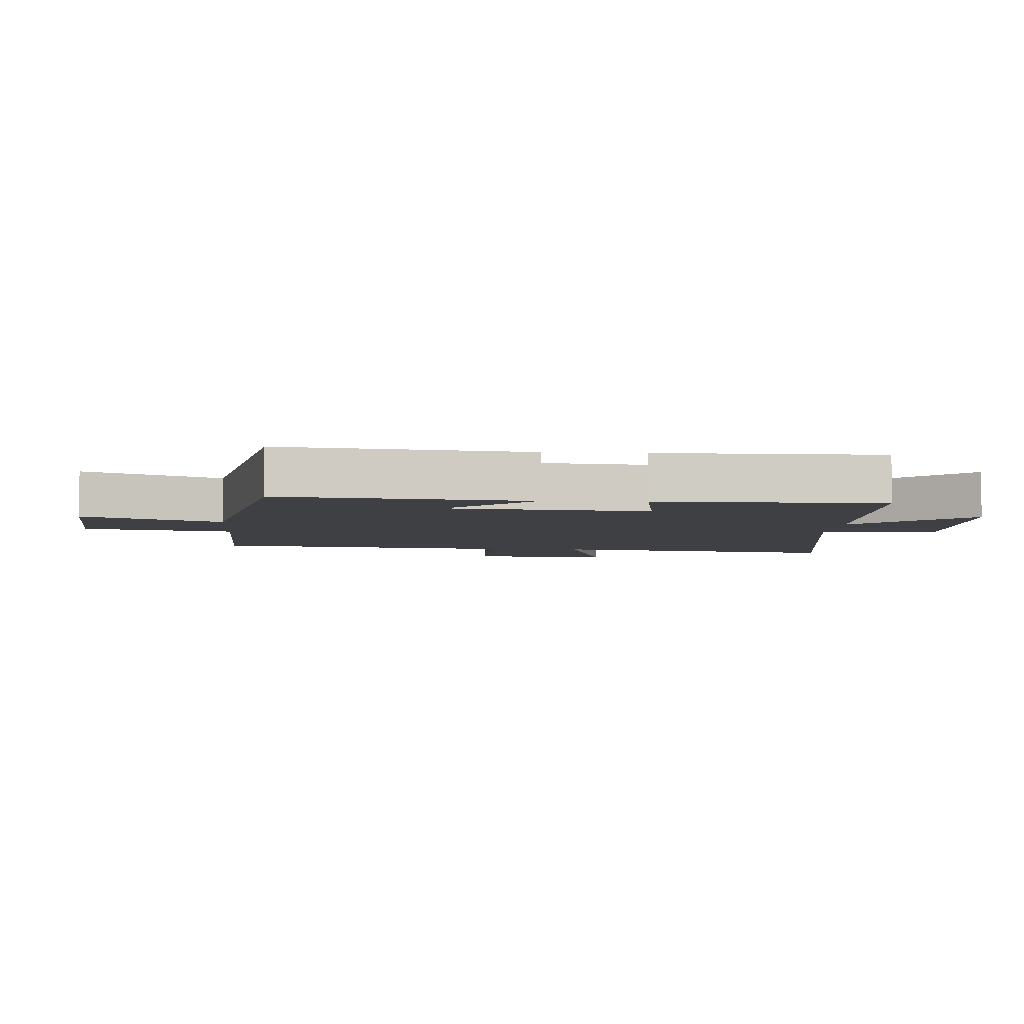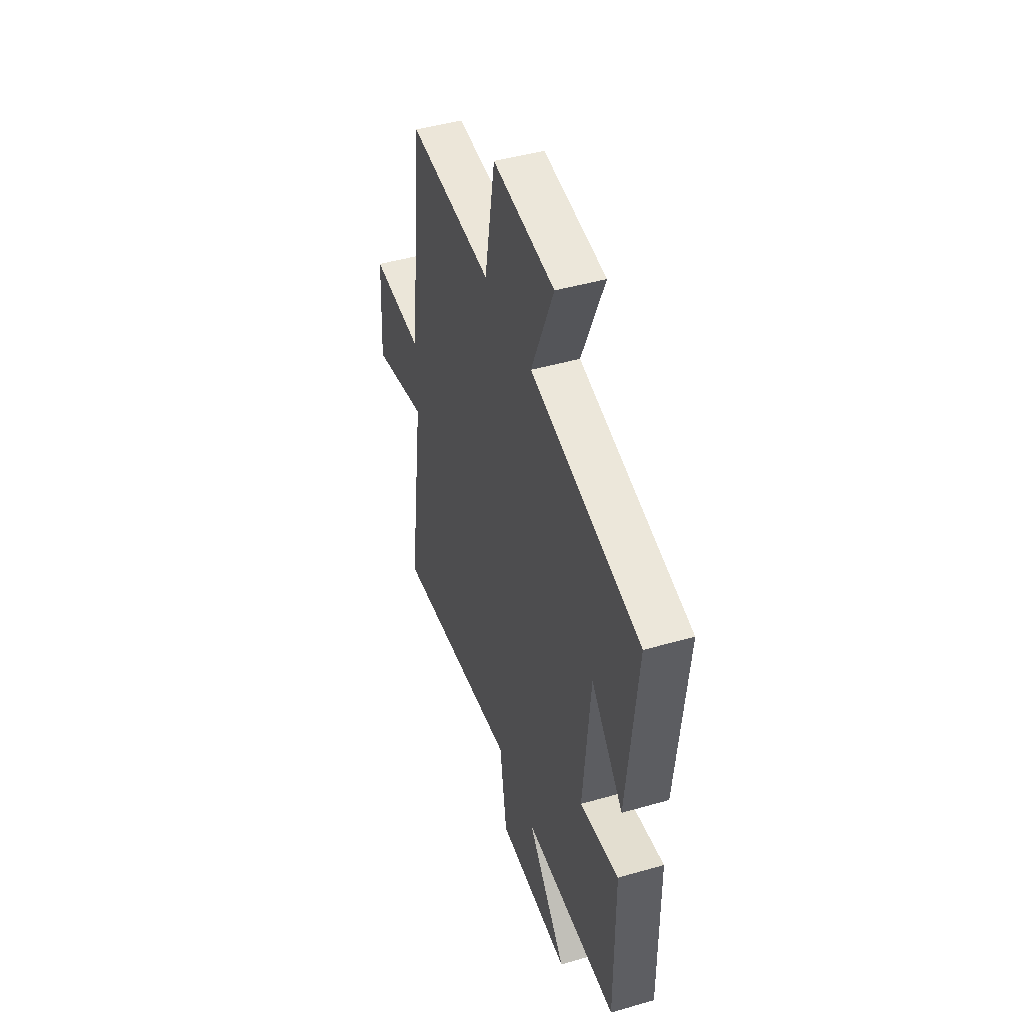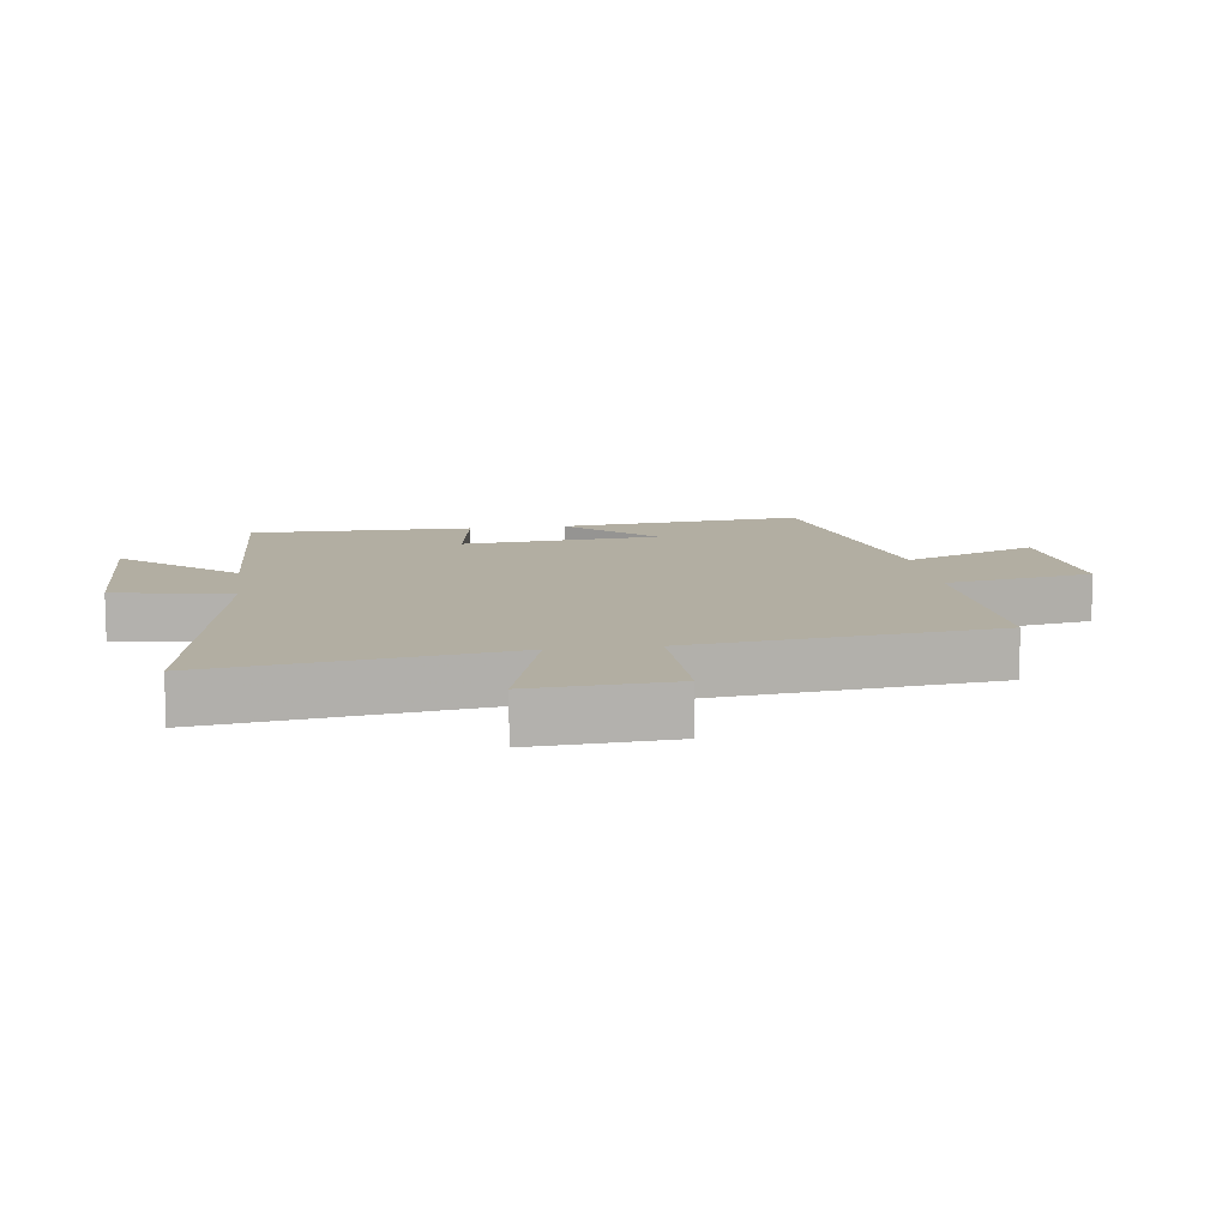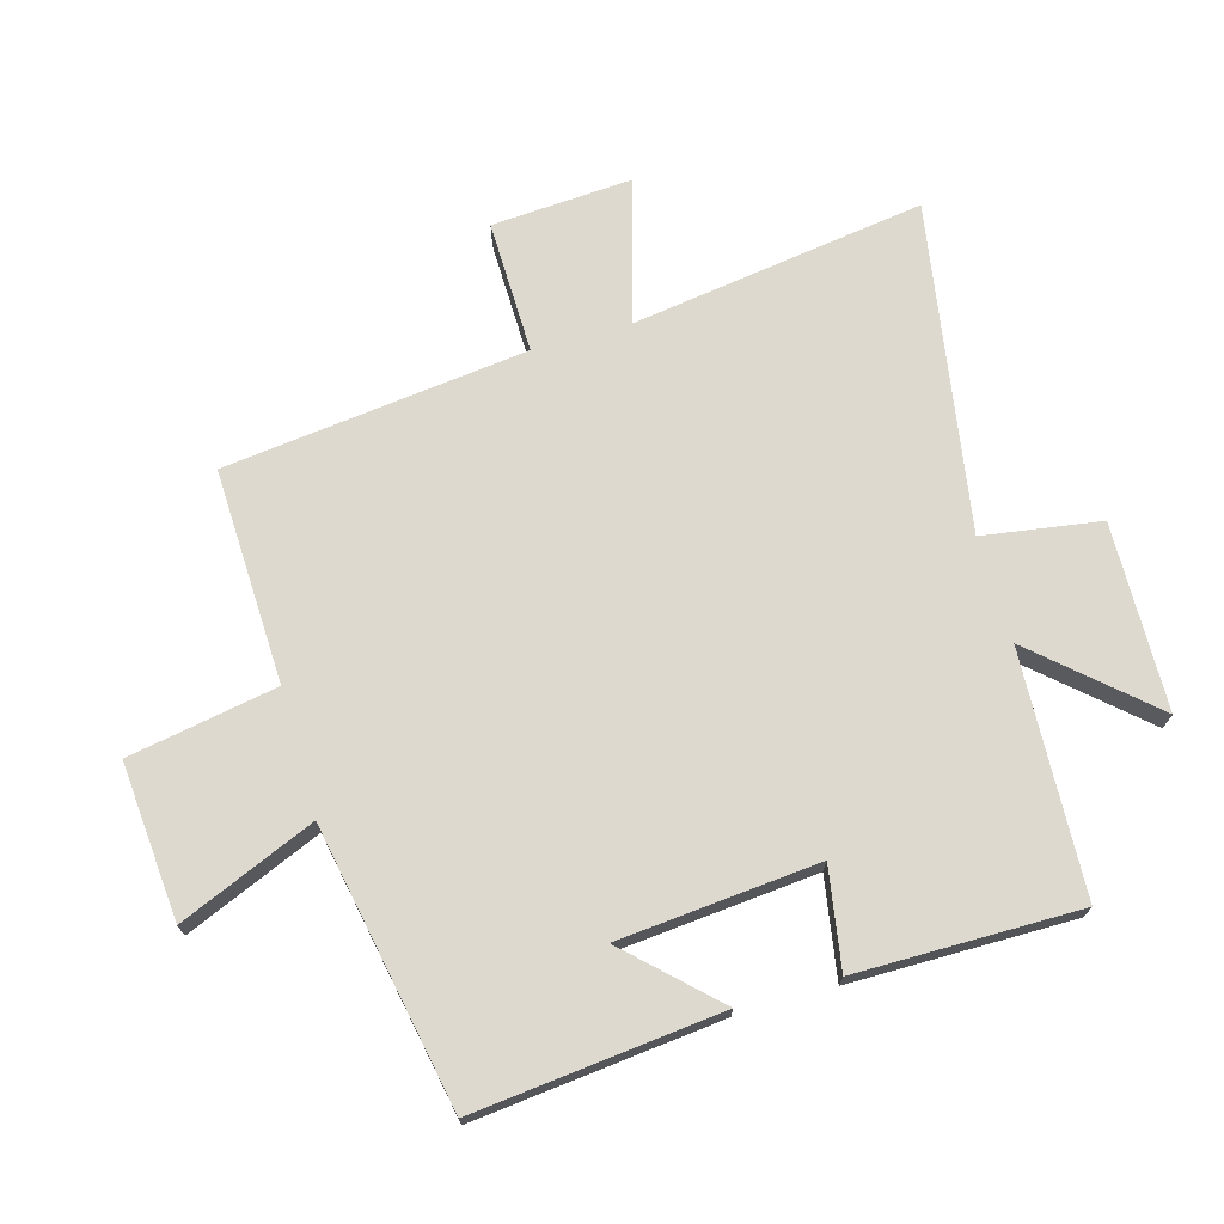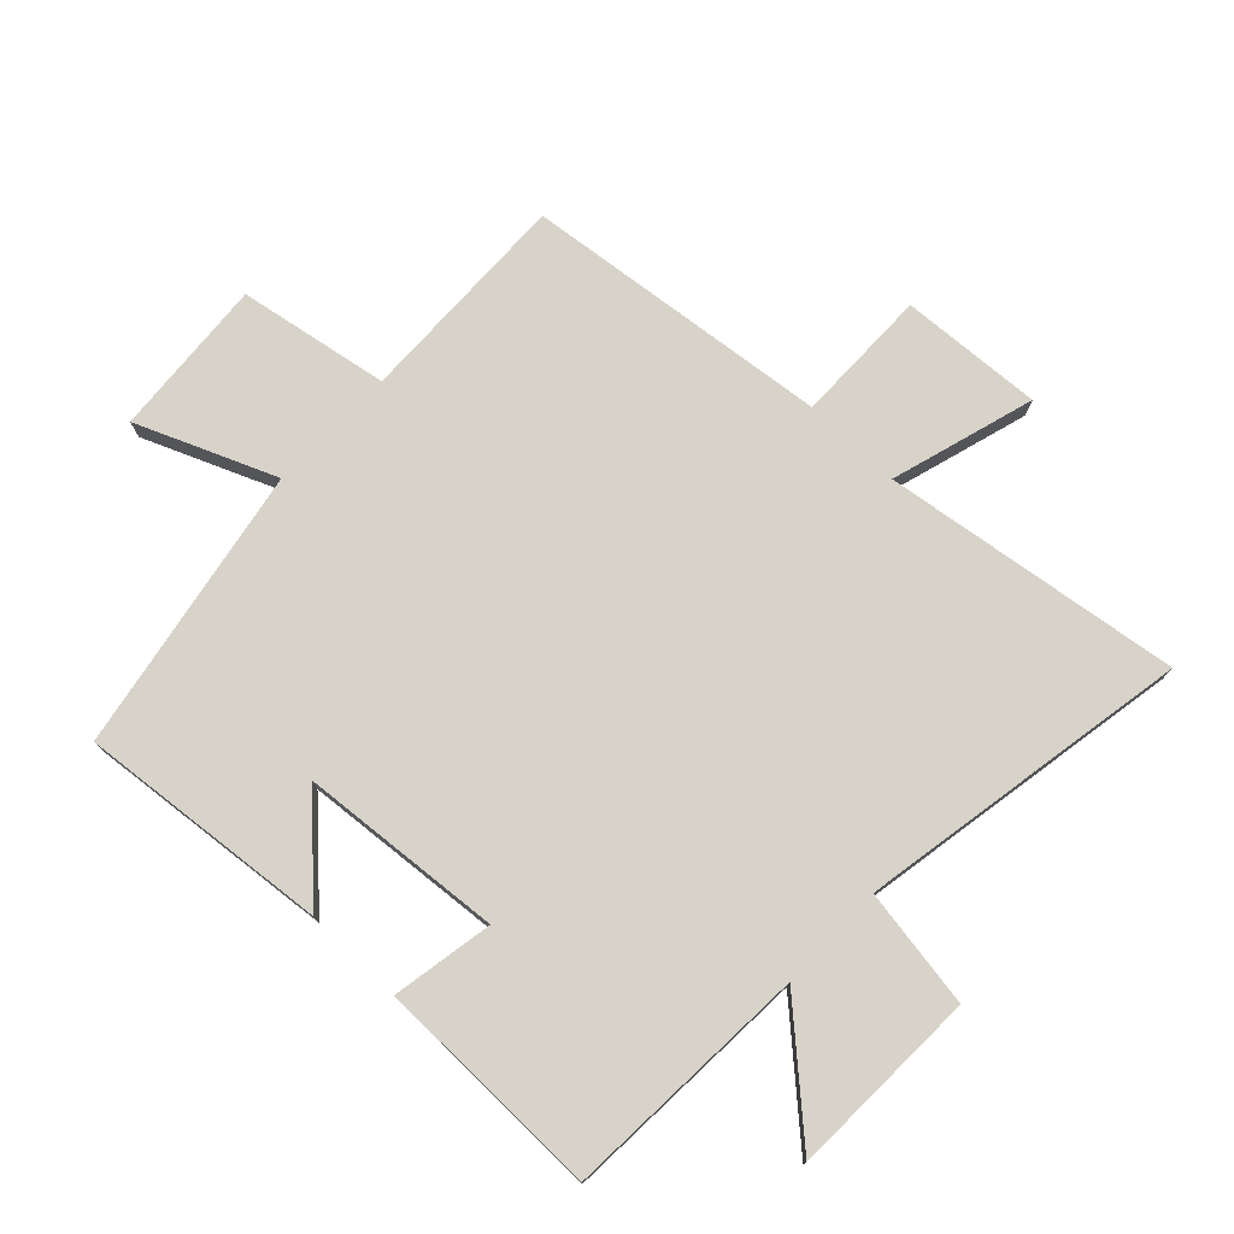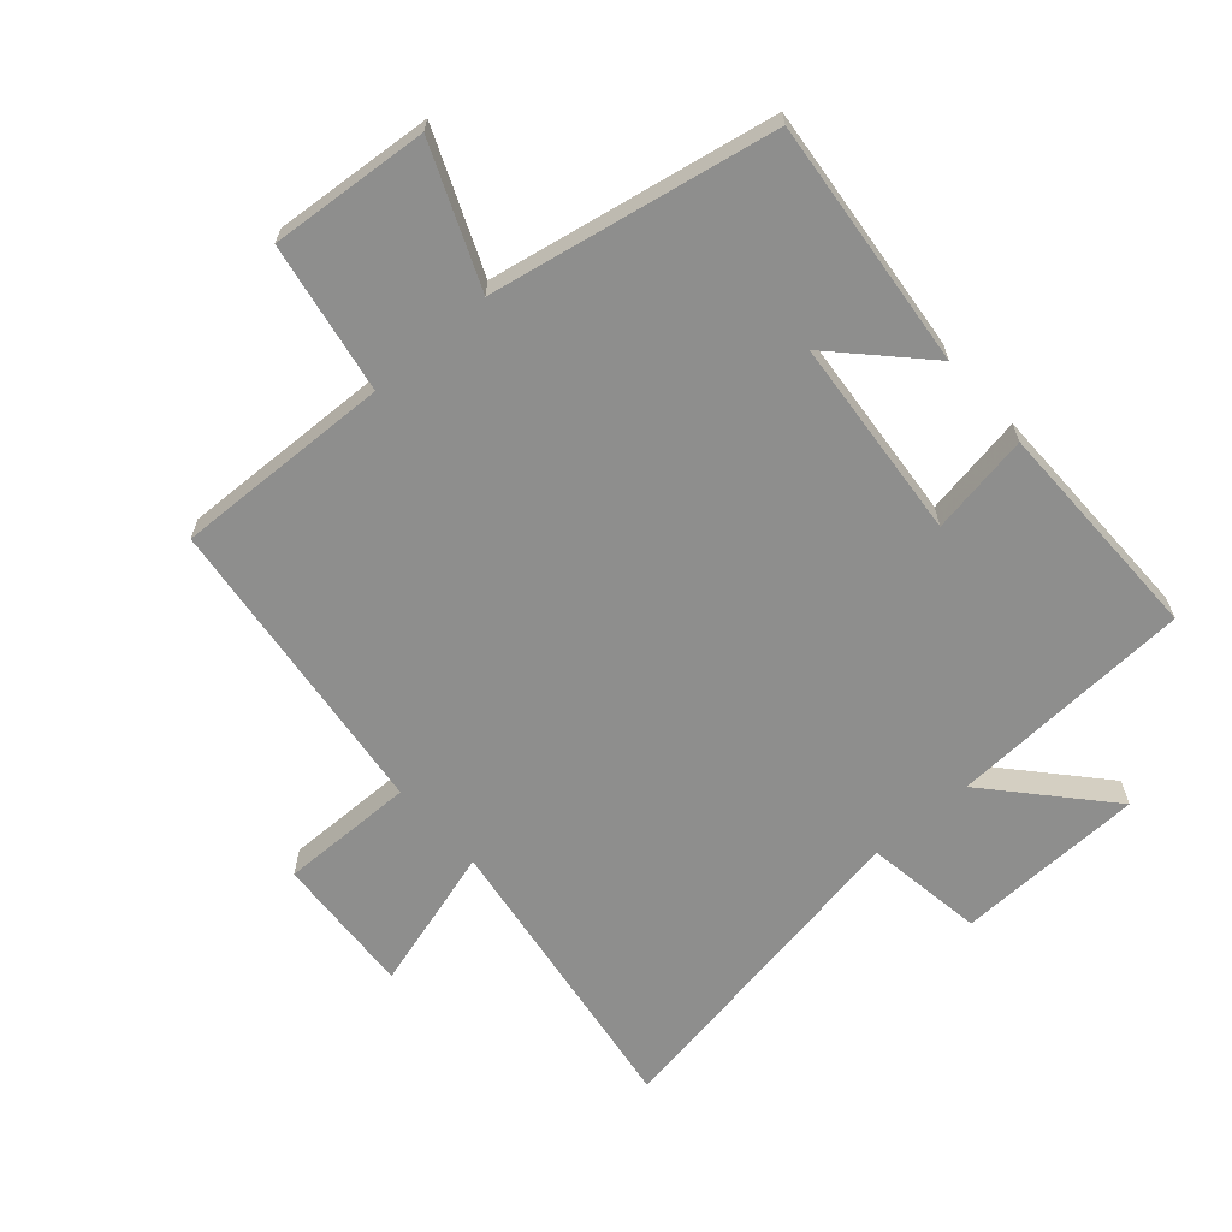
<metadata>
{"format":"obj","ext":"obj","renderer":"f3d","projection":"perspective","resolution":1024,"background":"white","views":[{"elev":-4.9,"azim":85.9,"up":"+Y"},{"elev":46.3,"azim":71.9,"up":"+Z"},{"elev":10.7,"azim":-98.0,"up":"+Y"},{"elev":71.4,"azim":74.0,"up":"+Y"},{"elev":76.0,"azim":133.8,"up":"+Y"},{"elev":-64.8,"azim":41.3,"up":"+Y"}]}
</metadata>
<code>
v 0.54 0.07 0.416
v 0.5 0.07 0.026
v 0.37 0.07 0.161
v 0.342 0.07 -0.155
v 0.5 0.07 -0.128
v 0.502 0.07 -0.481
v 0.118 0.07 -0.5
v 0.277 0.07 -0.678
v -0.019 0.07 -0.686
v -0.048 0.07 -0.5
v -0.567 0.07 -0.588
v -0.5 0.07 -0.123
v -0.725 0.07 -0.188
v -0.711 0.07 0.034
v -0.5 0.07 0.031
v -0.444 0.07 0.511
v -0.104 0.07 0.5
v -0.062 0.07 0.735
v 0.186 0.07 0.715
v 0.096 0.07 0.5
v 0.54 0 0.416
v 0.5 0 0.026
v 0.37 0 0.161
v 0.342 0 -0.155
v 0.5 0 -0.128
v 0.502 0 -0.481
v 0.118 0 -0.5
v 0.277 0 -0.678
v -0.019 0 -0.686
v -0.048 0 -0.5
v -0.567 0 -0.588
v -0.5 0 -0.123
v -0.725 0 -0.188
v -0.711 0 0.034
v -0.5 0 0.031
v -0.444 0 0.511
v -0.104 0 0.5
v -0.062 0 0.735
v 0.186 0 0.715
v 0.096 0 0.5
f 17 18 19 20
f 17 20 1
f 15 16 17 1
f 12 13 14 15
f 12 15 1
f 10 11 12
f 7 8 9 10
f 4 5 6 7
f 3 4 7 10
f 1 2 3
f 12 1 3
f 3 10 12
f 40 39 38 37
f 21 40 37
f 21 37 36 35
f 35 34 33 32
f 21 35 32
f 32 31 30
f 30 29 28 27
f 27 26 25 24
f 30 27 24 23
f 23 22 21
f 23 21 32
f 32 30 23
f 1 21 22 2
f 2 22 23 3
f 3 23 24 4
f 4 24 25 5
f 5 25 26 6
f 6 26 27 7
f 7 27 28 8
f 8 28 29 9
f 9 29 30 10
f 10 30 31 11
f 11 31 32 12
f 12 32 33 13
f 13 33 34 14
f 14 34 35 15
f 15 35 36 16
f 16 36 37 17
f 17 37 38 18
f 18 38 39 19
f 19 39 40 20
f 20 40 21 1

</code>
